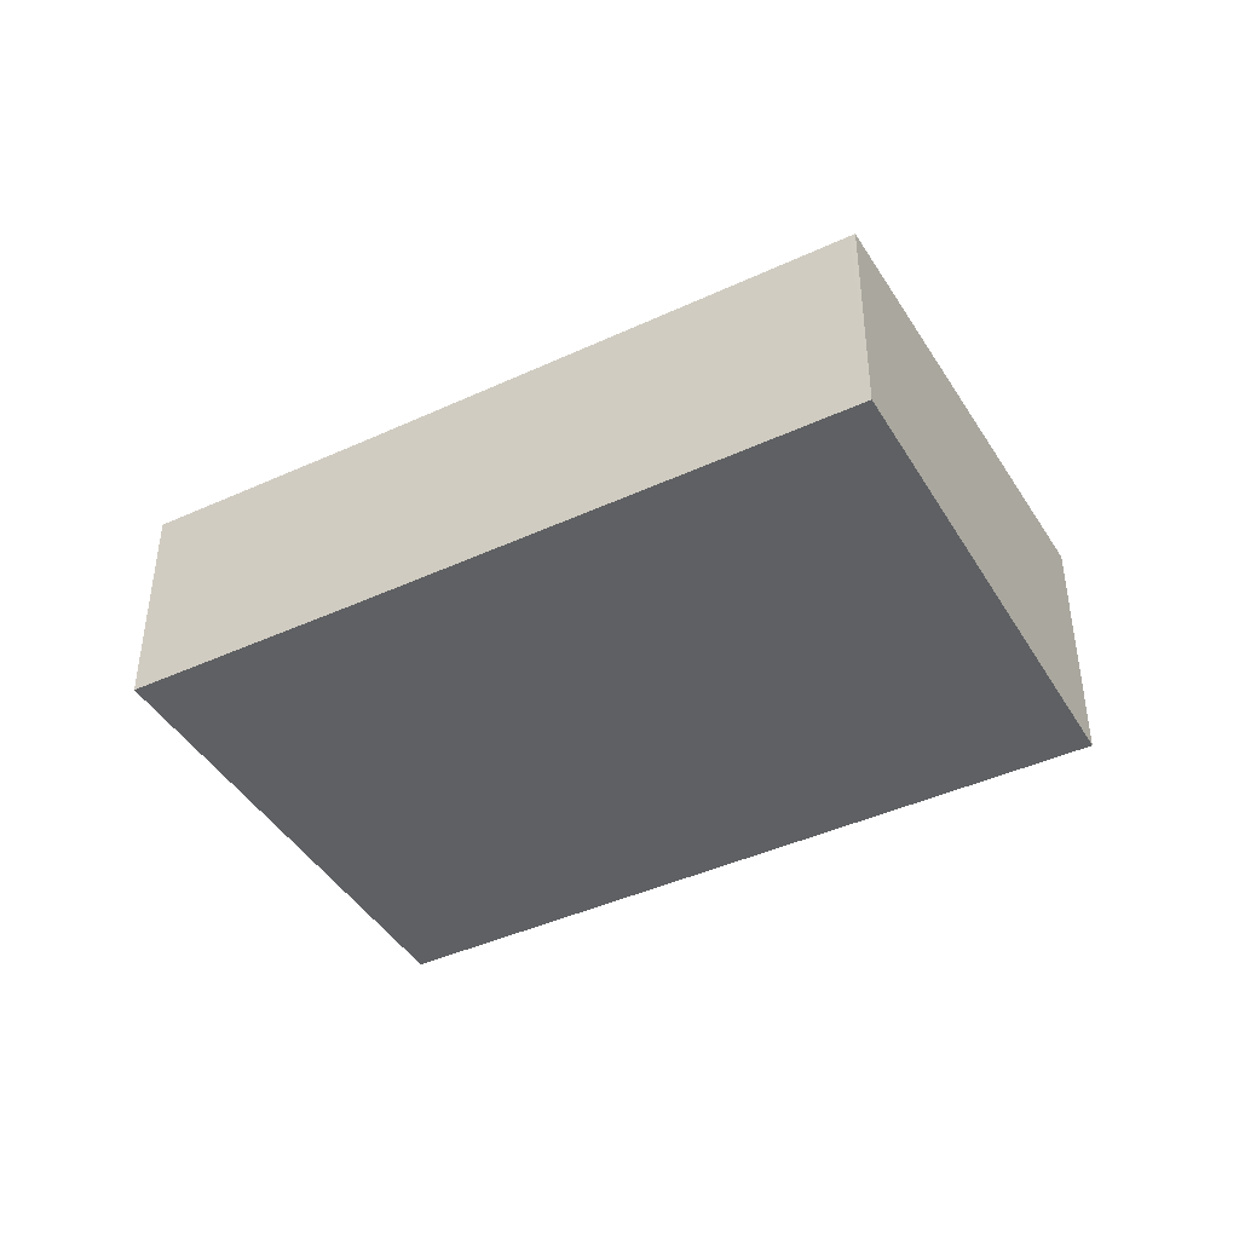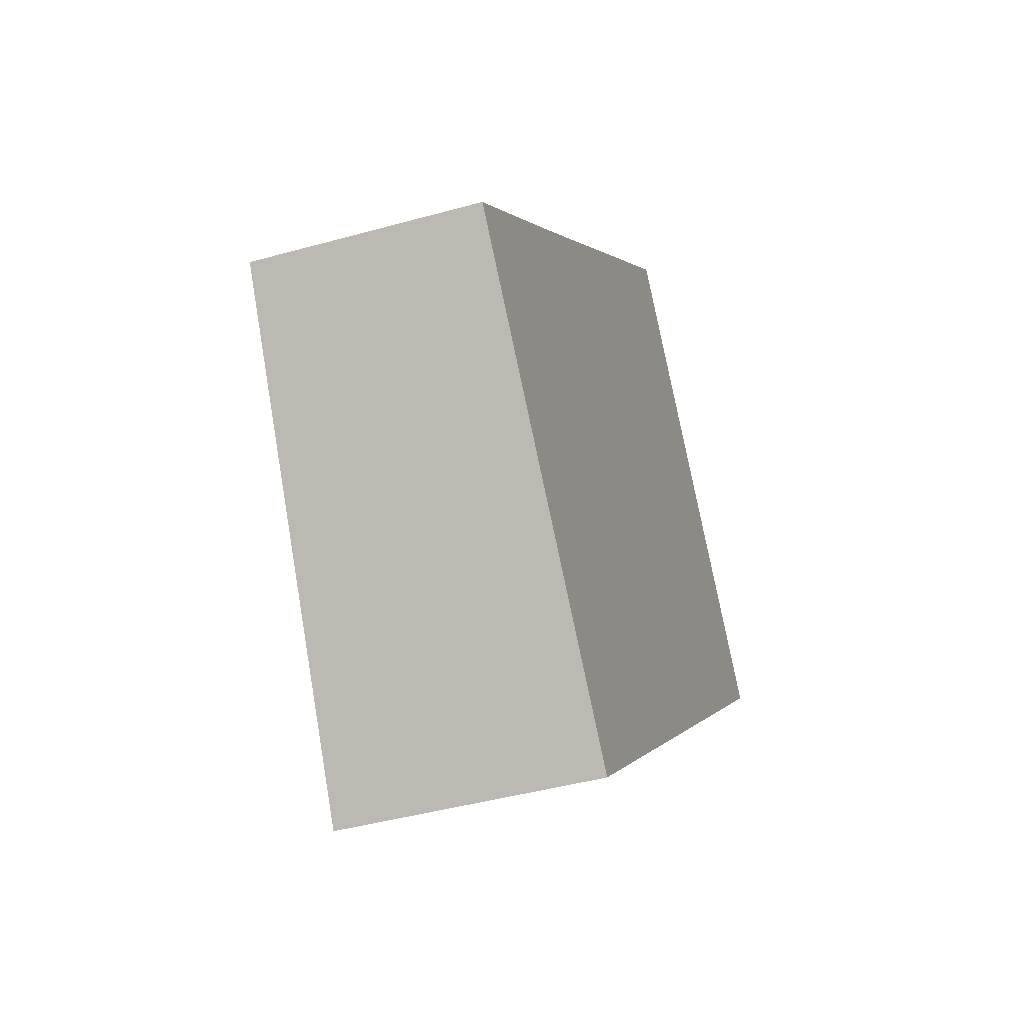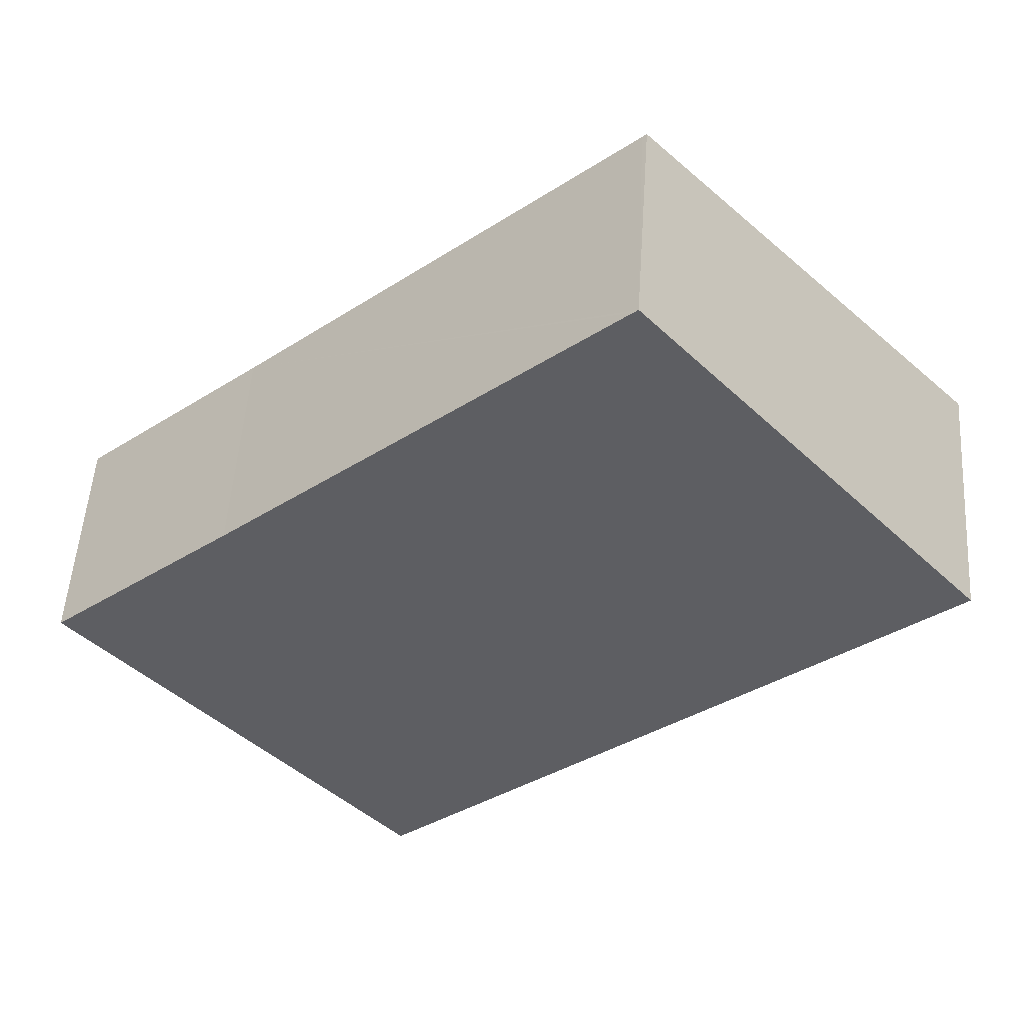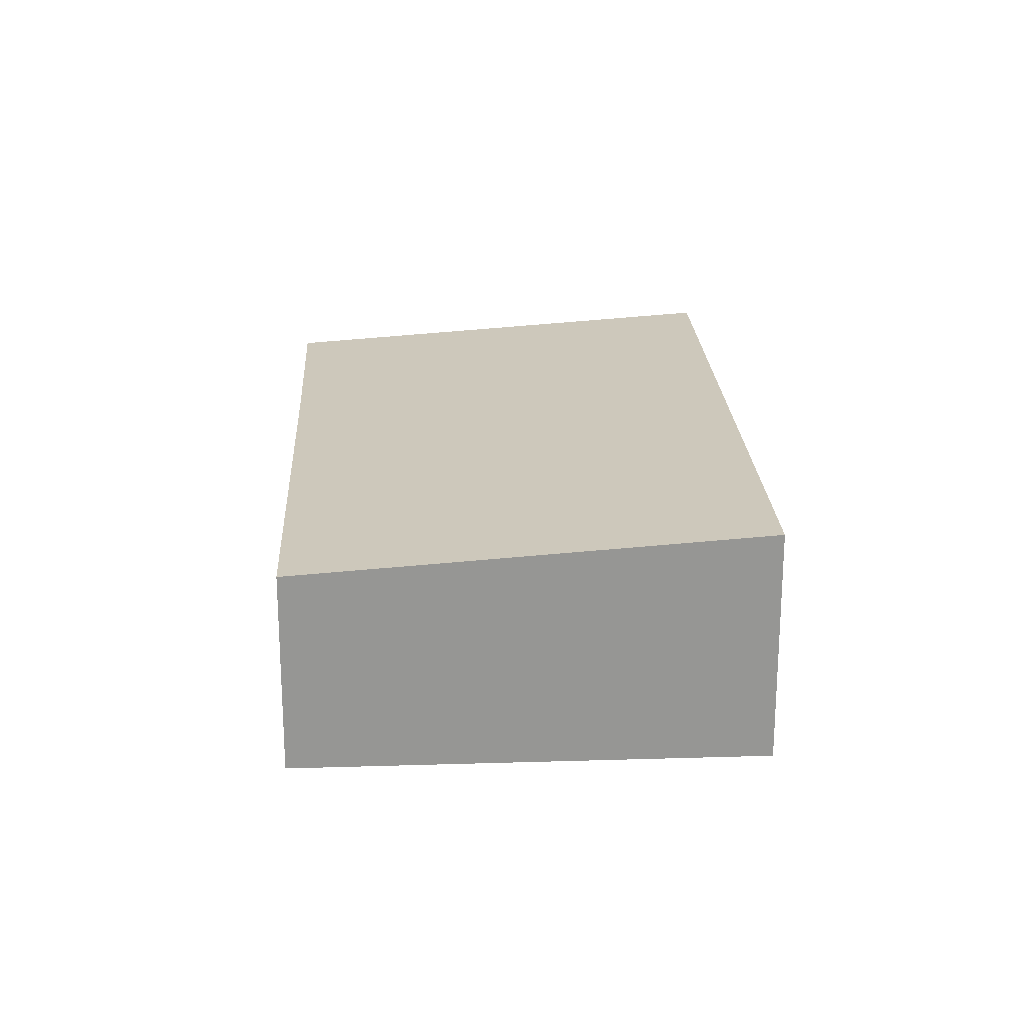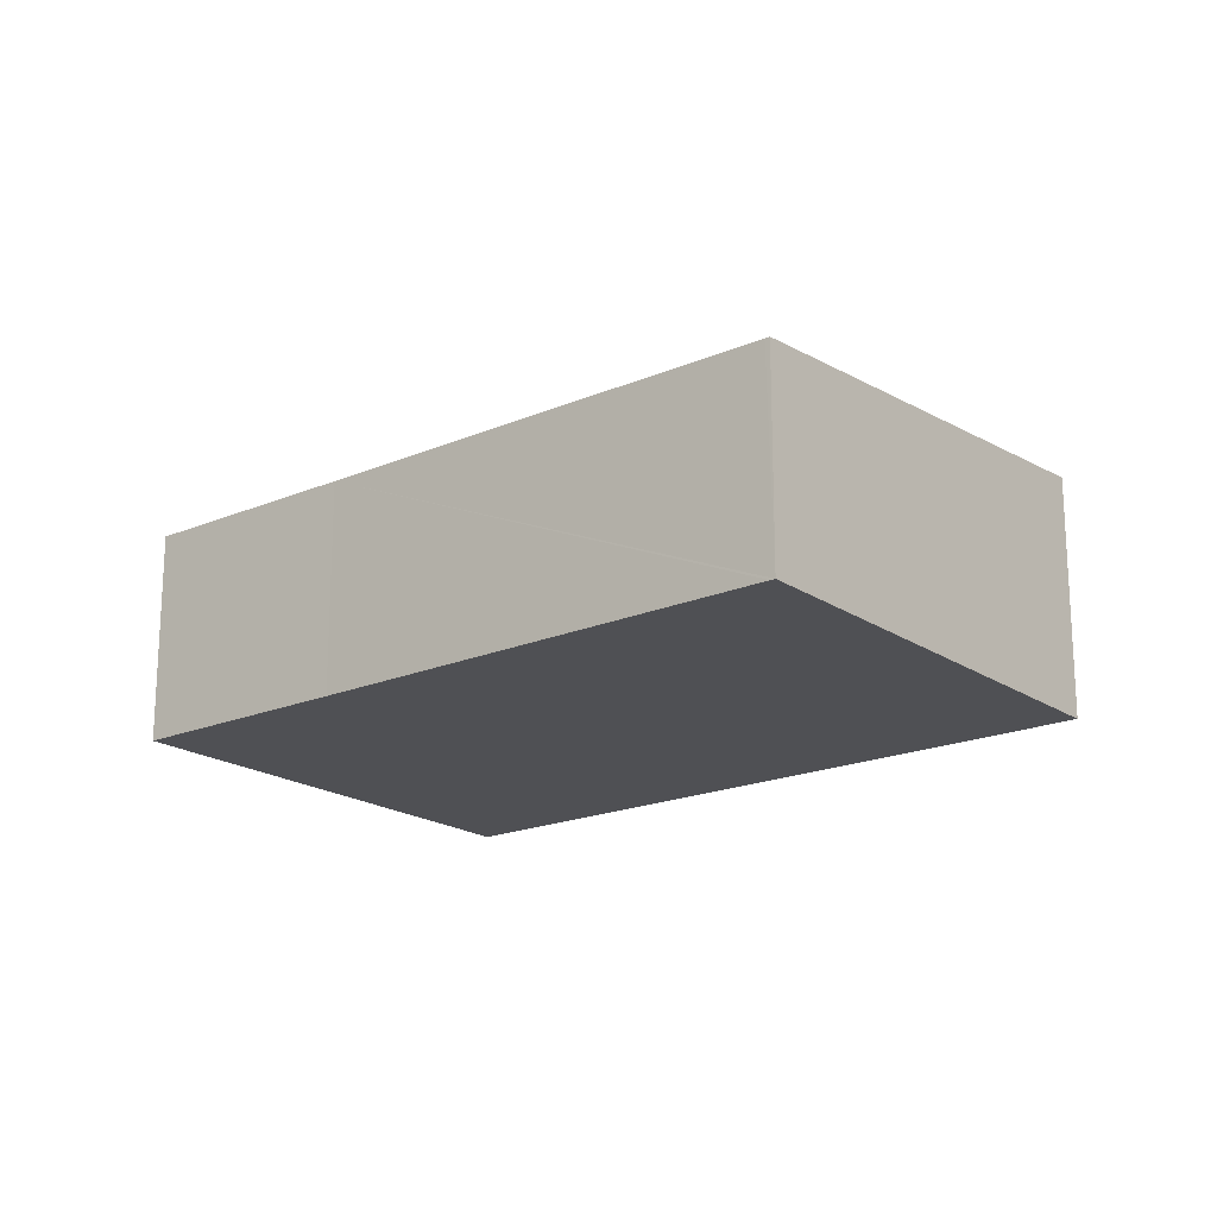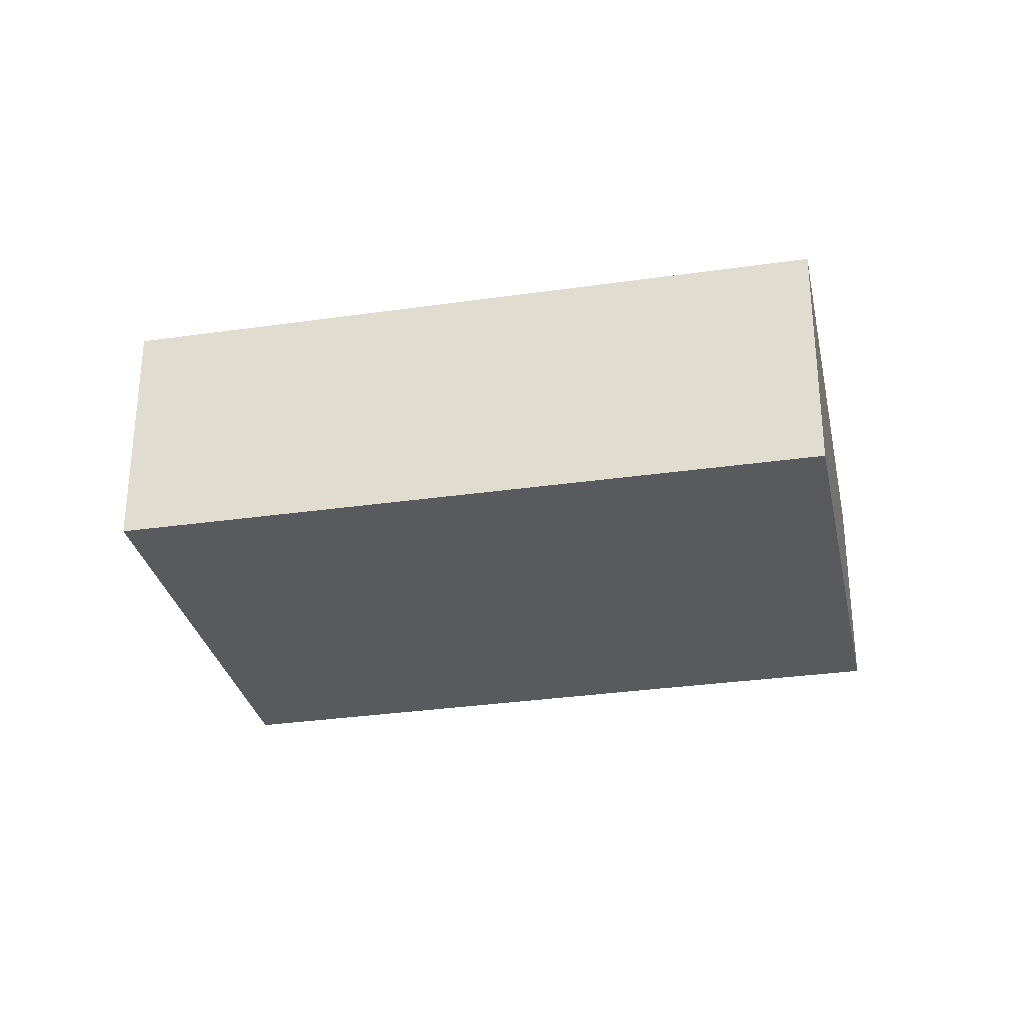
<metadata>
{"format":"obj","ext":"obj","renderer":"f3d","projection":"perspective","resolution":1024,"background":"white","views":[{"elev":-42.7,"azim":-12.6,"up":"+Y"},{"elev":-41.9,"azim":-71.3,"up":"+Z"},{"elev":51.4,"azim":3.8,"up":"+Z"},{"elev":22.5,"azim":45.7,"up":"+Y"},{"elev":-19.2,"azim":-2.7,"up":"+Y"},{"elev":-30.6,"azim":150.5,"up":"+Y"}]}
</metadata>
<code>
v  20.86 5.815 2.748
v  13.01 5.027 11.51
v  13.1 5.027 11.59
v  4.193 5.029 3.676
v  7.704 5.811 -8.787
v  0 5.028 3.079e-16
v  13.1 -7.099e-16 11.59
v  13.01 -7.048e-16 11.51
v  4.193 -2.251e-16 3.676
v  0 0 0
v  20.86 -1.683e-16 2.748
v  7.704 5.38e-16 -8.787
g defaultobject
f 1 2 3
f 2 1 4
f 4 1 5
f 4 5 6
f 2 7 3
f 7 2 4
f 7 4 8
f 8 4 9
f 9 4 6
f 9 6 10
f 3 11 1
f 11 3 7
f 11 5 1
f 5 11 12
f 12 6 5
f 6 12 10
f 8 11 7
f 11 8 12
f 12 8 9
f 12 9 10

</code>
